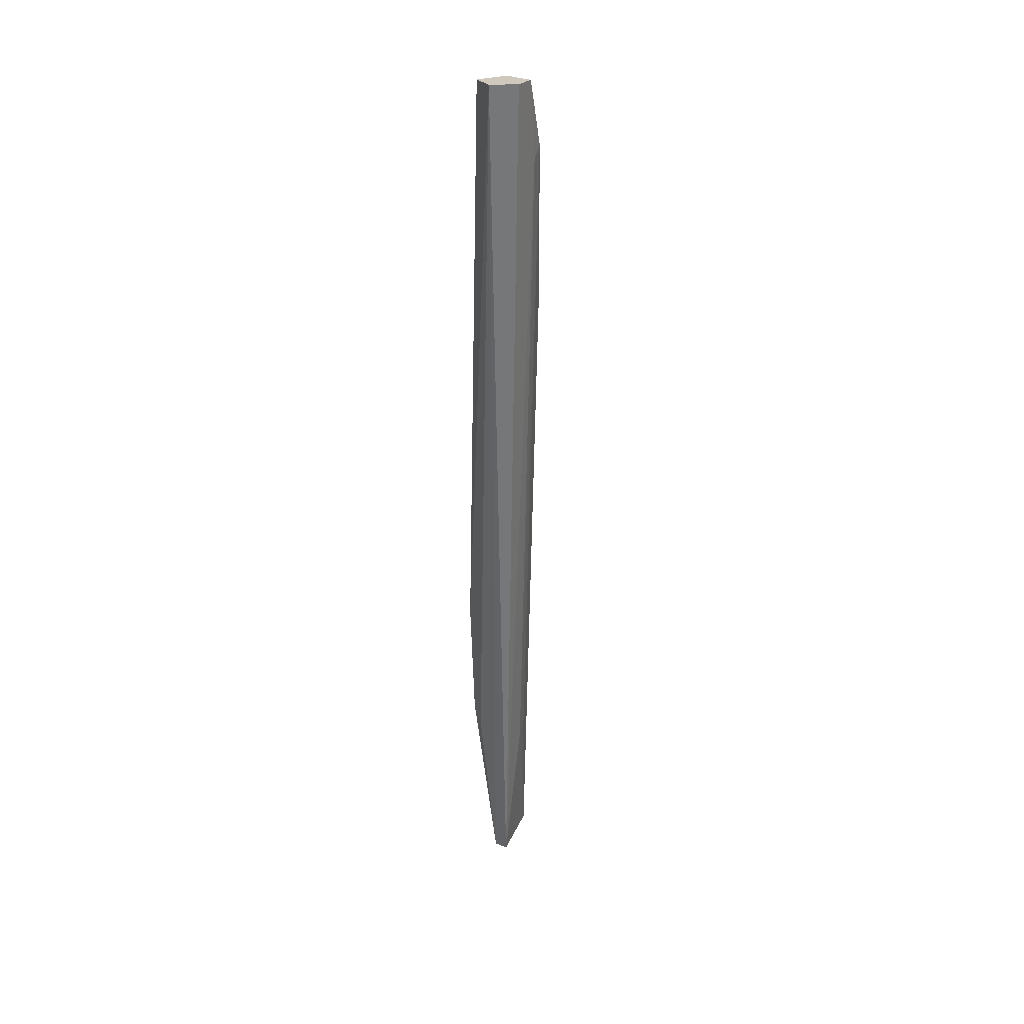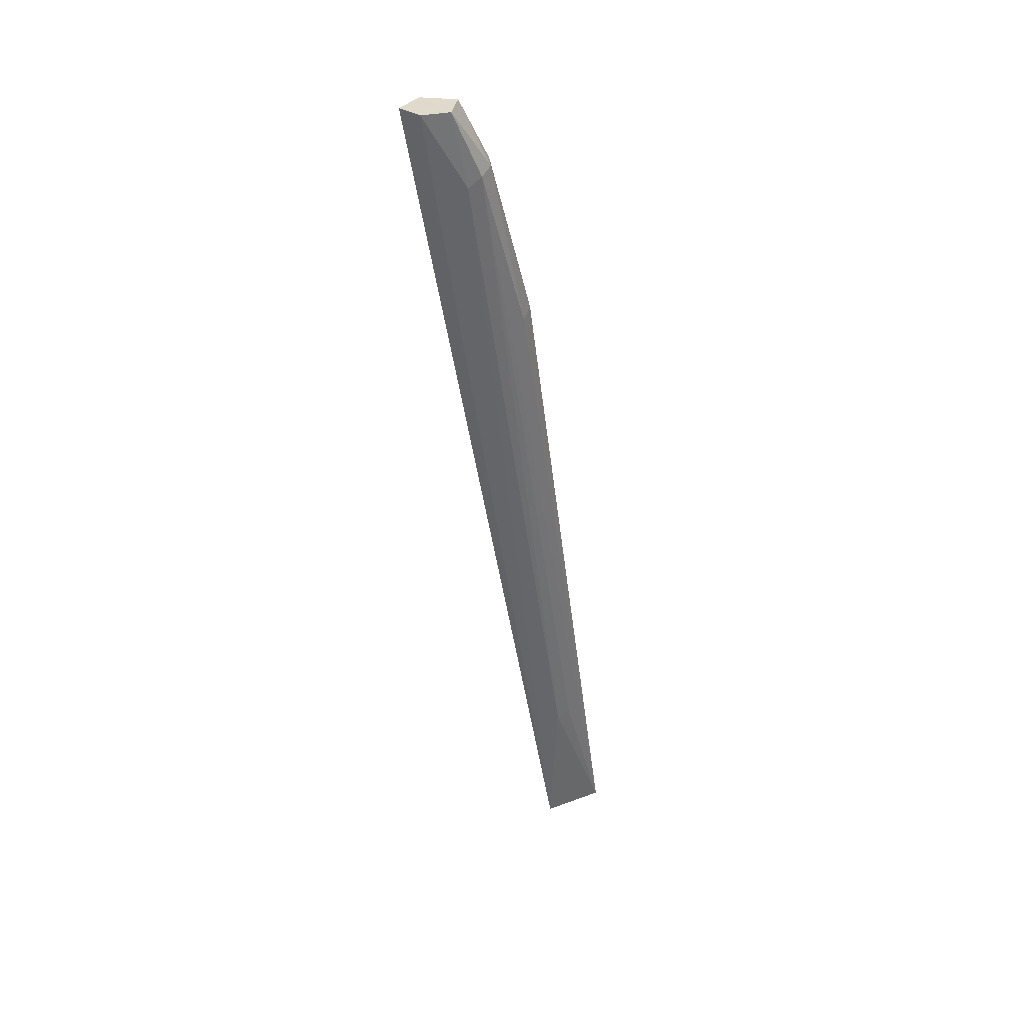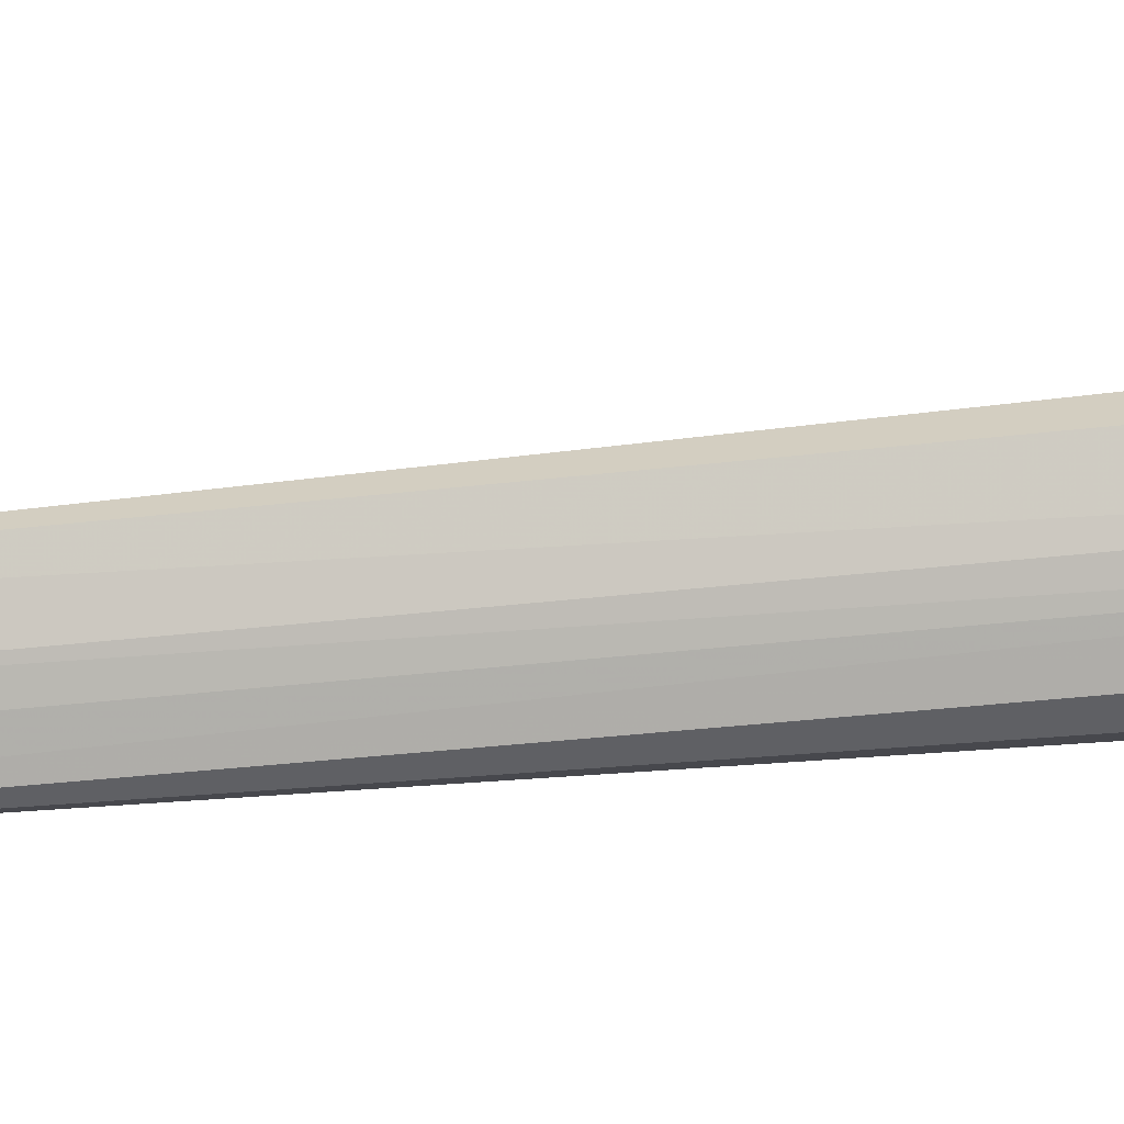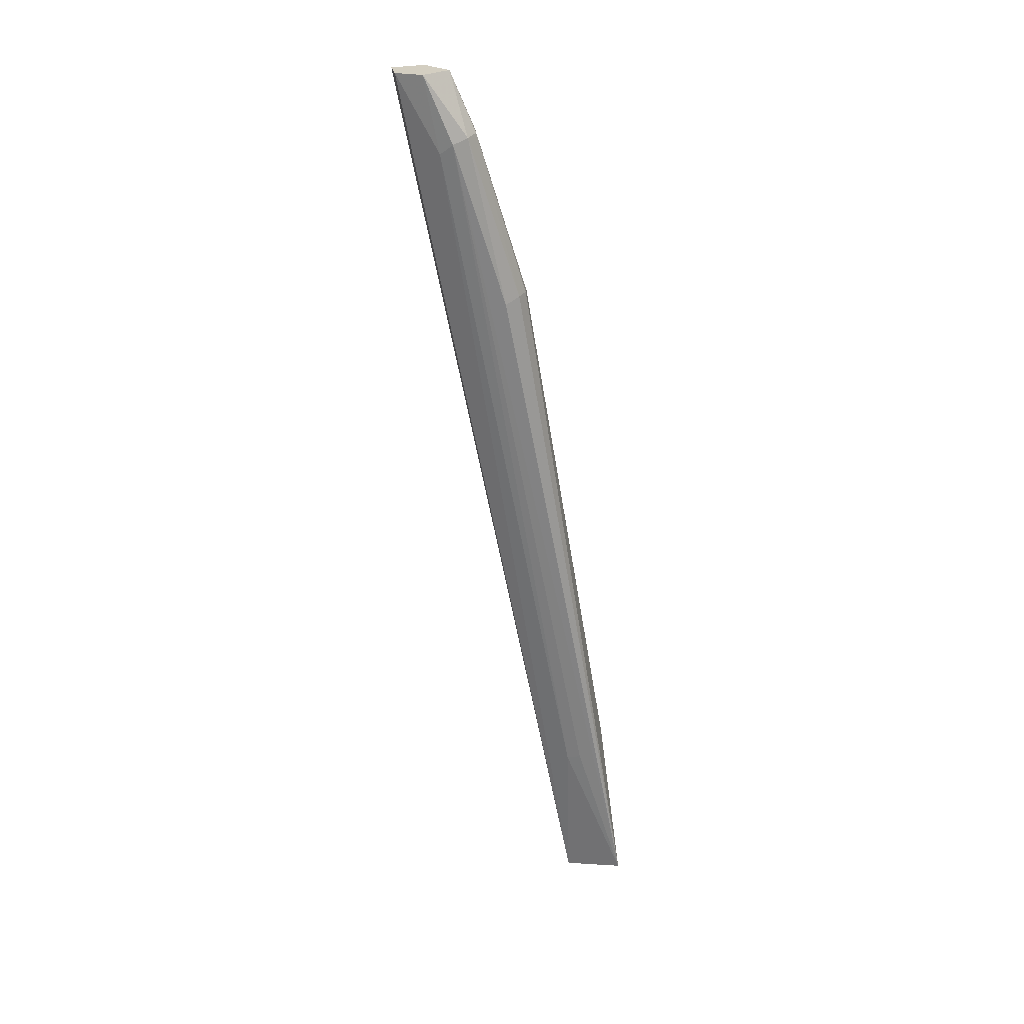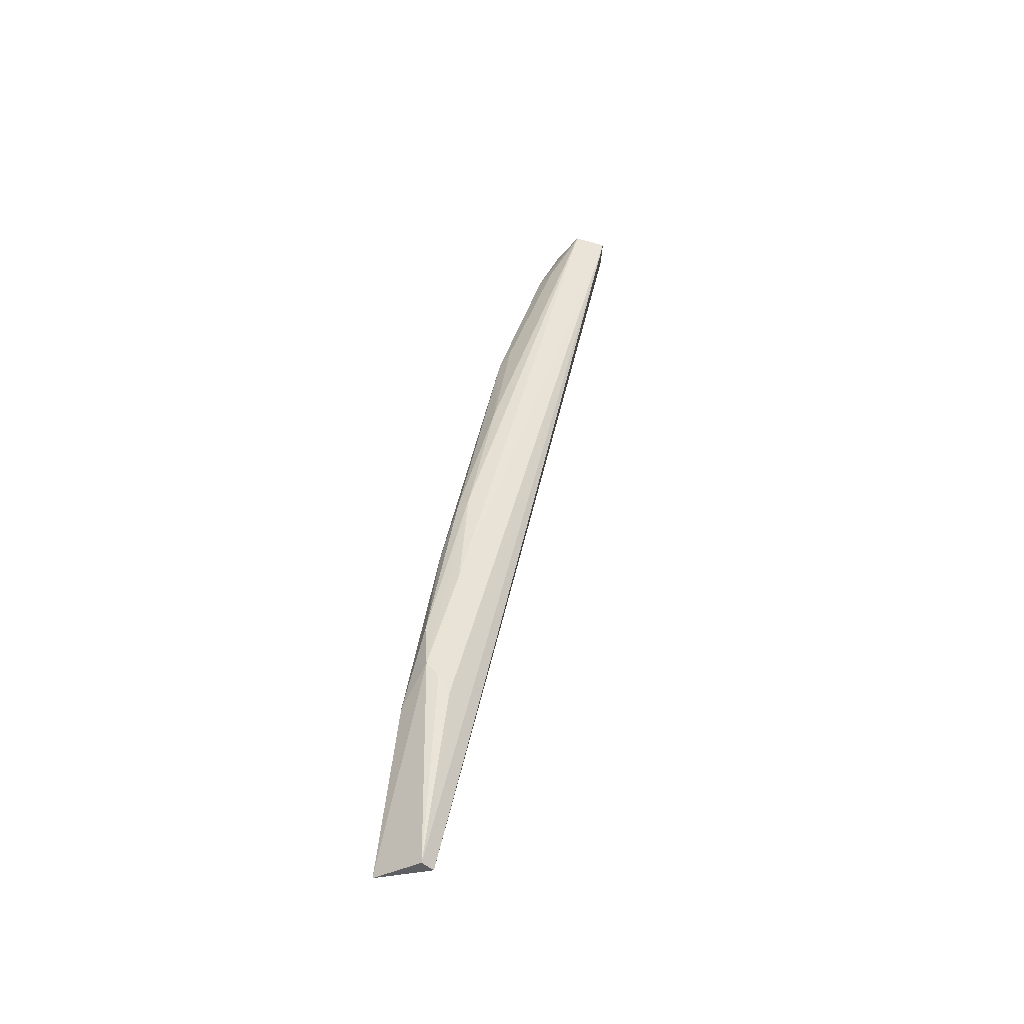
<metadata>
{"format":"obj","ext":"obj","renderer":"f3d","projection":"perspective","resolution":1024,"background":"white","views":[{"elev":22.4,"azim":-36.9,"up":"+Y"},{"elev":32.4,"azim":13.0,"up":"+Y"},{"elev":58.9,"azim":95.4,"up":"+Z"},{"elev":25.1,"azim":49.4,"up":"+Y"},{"elev":-47.4,"azim":-124.3,"up":"+Y"}]}
</metadata>
<code>
v 2.325 10.35 -3.764
v 2.301 10.17 -3.914
v 2.672 7.744 -4.242
v 2.529 7.719 -4.151
v 2.466 8.316 -4.238
v 2.474 9.731 -4
v 2.188 10.35 -3.763
v 2.489 8.765 -4.195
v 2.391 10.16 -3.81
v 2.255 10.35 -3.724
v 2.409 8.632 -4.179
v 2.216 10.35 -3.854
v 2.518 7.718 -4.194
v 2.44 8.953 -4.171
v 2.478 9.709 -3.923
v 2.353 10.18 -3.918
v 2.444 8.222 -4.176
v 2.558 8.167 -4.113
v 2.428 9.707 -4.036
v 2.568 8.218 -4.249
v 2.405 10.18 -3.85
v 2.359 10.13 -3.791
v 2.317 10.35 -3.861
v 2.487 9.727 -3.965
v 2.382 9.373 -4.088
v 2.405 8.957 -4.157
v 2.479 8.449 -4.239
v 2.39 10.18 -3.892
v 2.454 9.726 -4.02
v 2.446 8.268 -4.211
v 2.59 8.177 -4.136
v 2.39 9.747 -4.021
f 19 25 32
f 1 7 10
f 7 4 10
f 7 1 12
f 11 7 12
f 3 4 13
f 5 3 13
f 4 7 13
f 9 3 15
f 2 12 16
f 13 7 17
f 4 3 18
f 8 14 19
f 3 5 20
f 6 3 20
f 1 9 21
f 9 15 21
f 9 1 22
f 1 10 22
f 10 4 22
f 4 18 22
f 18 9 22
f 12 1 23
f 16 12 23
f 1 21 23
f 3 6 24
f 15 3 24
f 21 15 24
f 19 14 25
f 5 11 26
f 11 12 26
f 12 25 26
f 25 14 26
f 14 8 27
f 20 5 27
f 8 20 27
f 5 26 27
f 26 14 27
f 16 23 28
f 23 21 28
f 24 6 28
f 21 24 28
f 8 19 29
f 19 16 29
f 6 20 29
f 20 8 29
f 28 6 29
f 16 28 29
f 11 5 30
f 7 11 30
f 5 13 30
f 17 7 30
f 13 17 30
f 3 9 31
f 18 3 31
f 9 18 31
f 12 2 32
f 2 16 32
f 16 19 32
f 25 12 32

</code>
